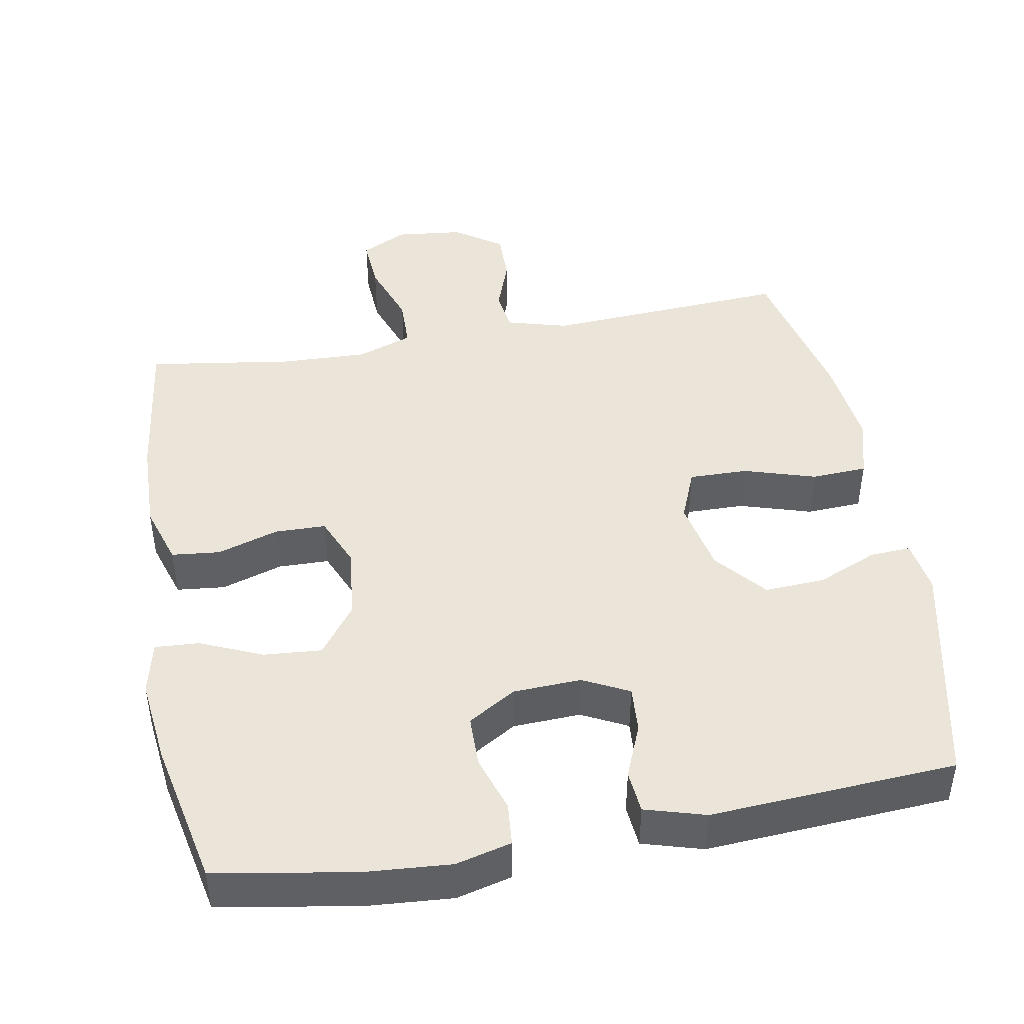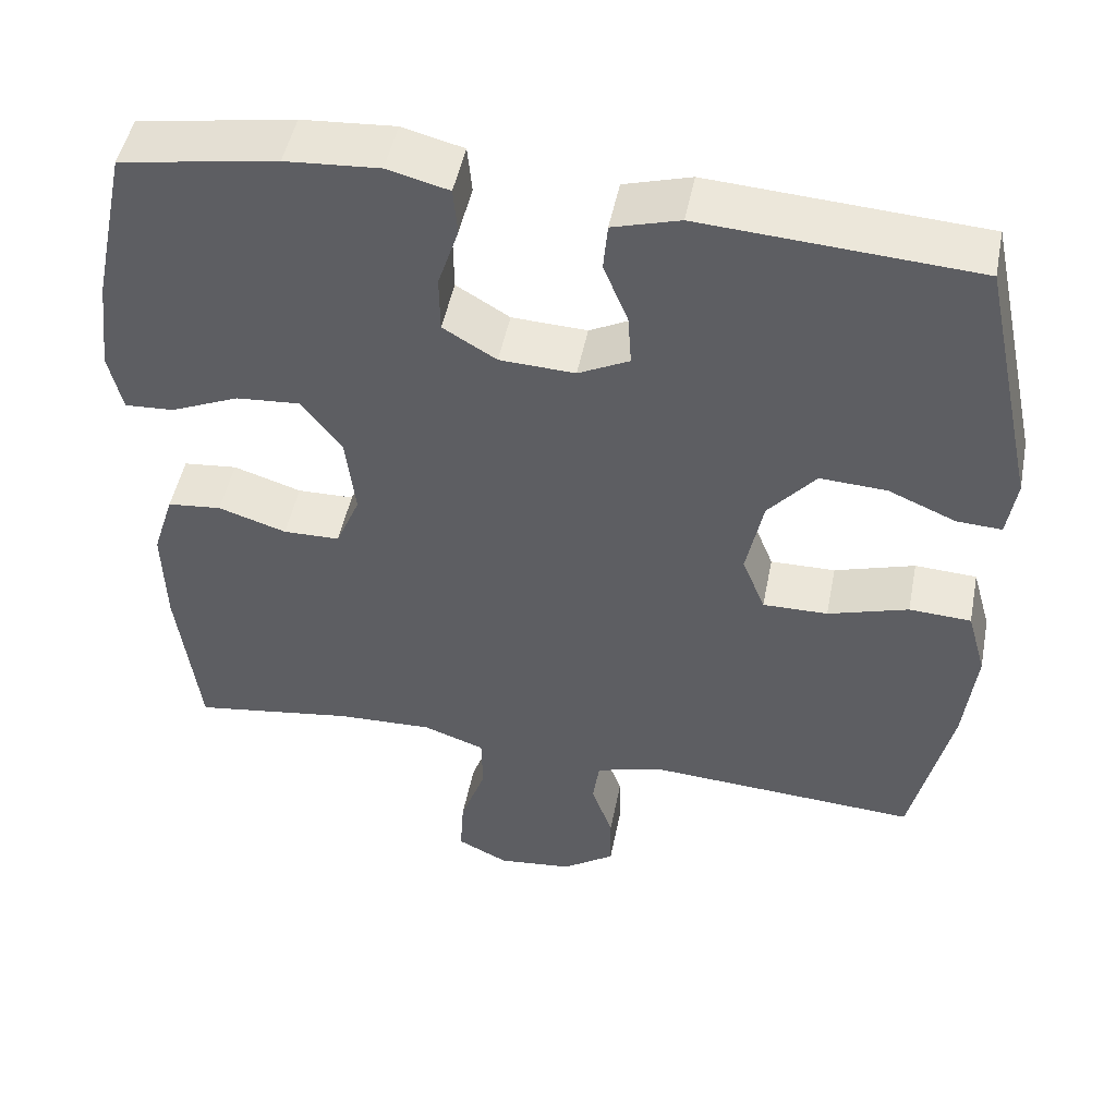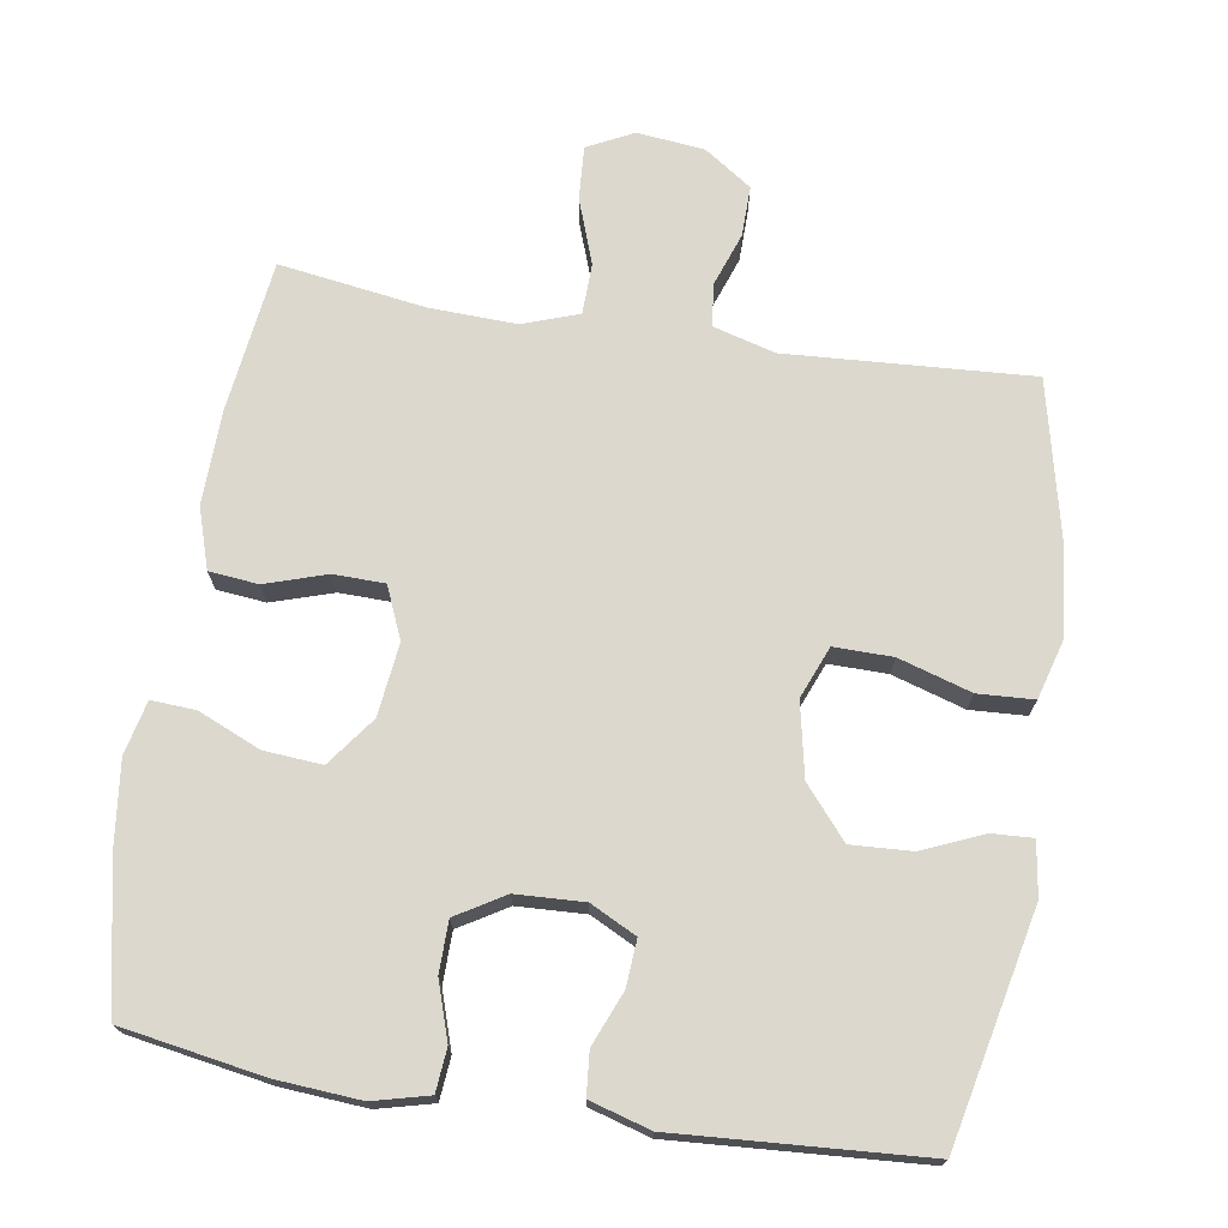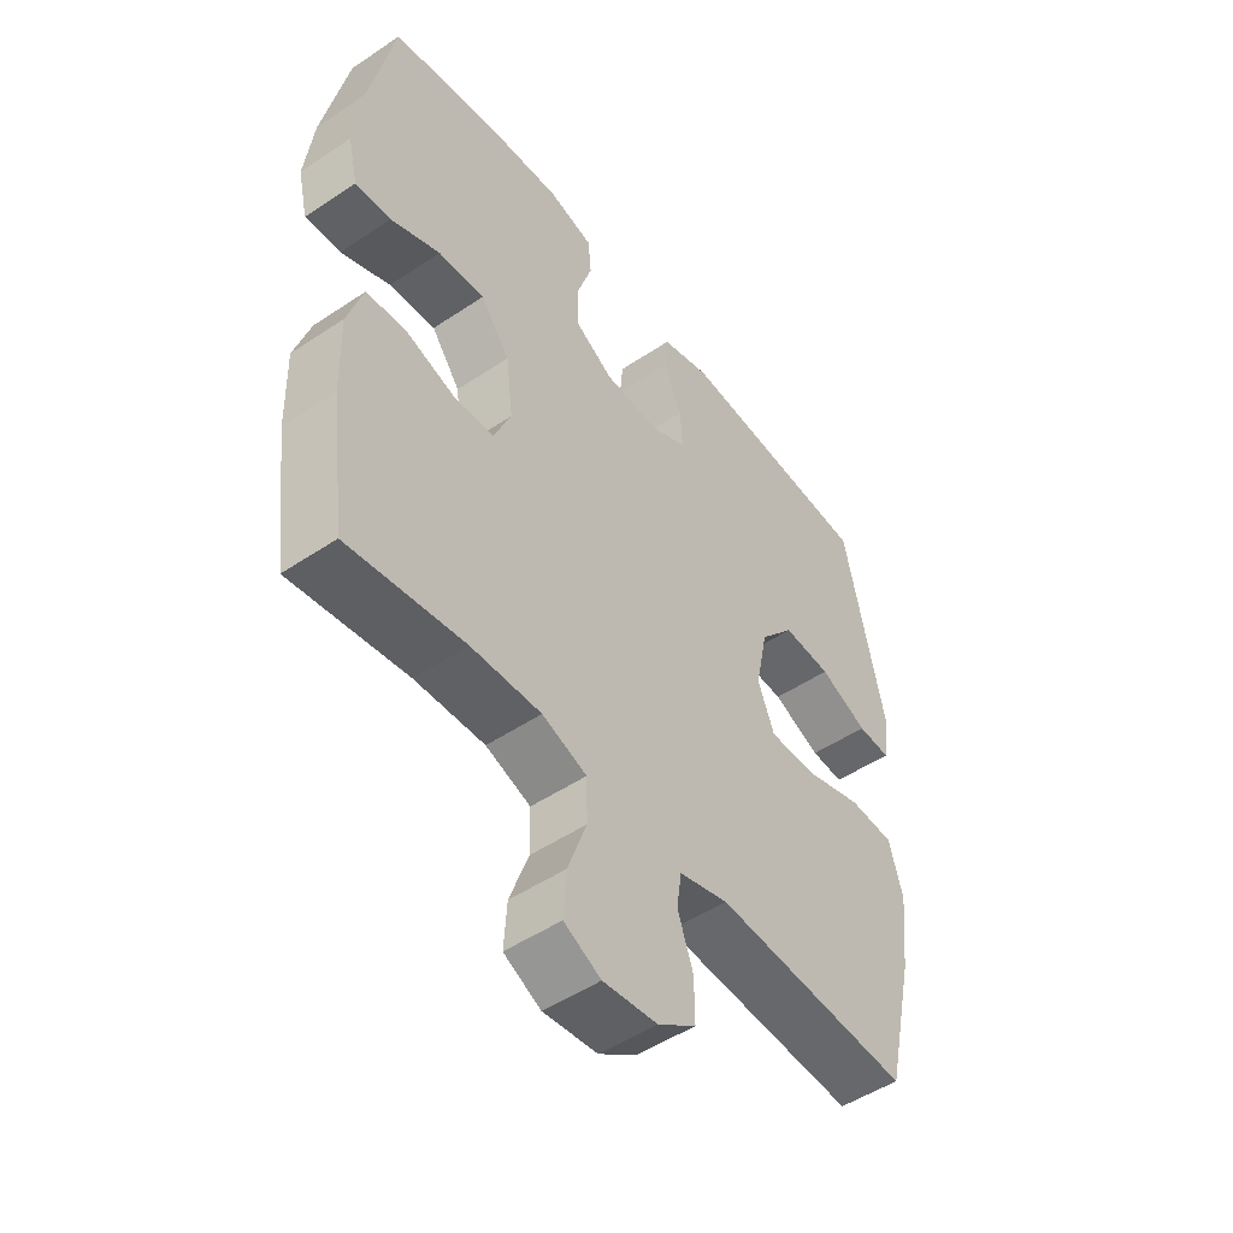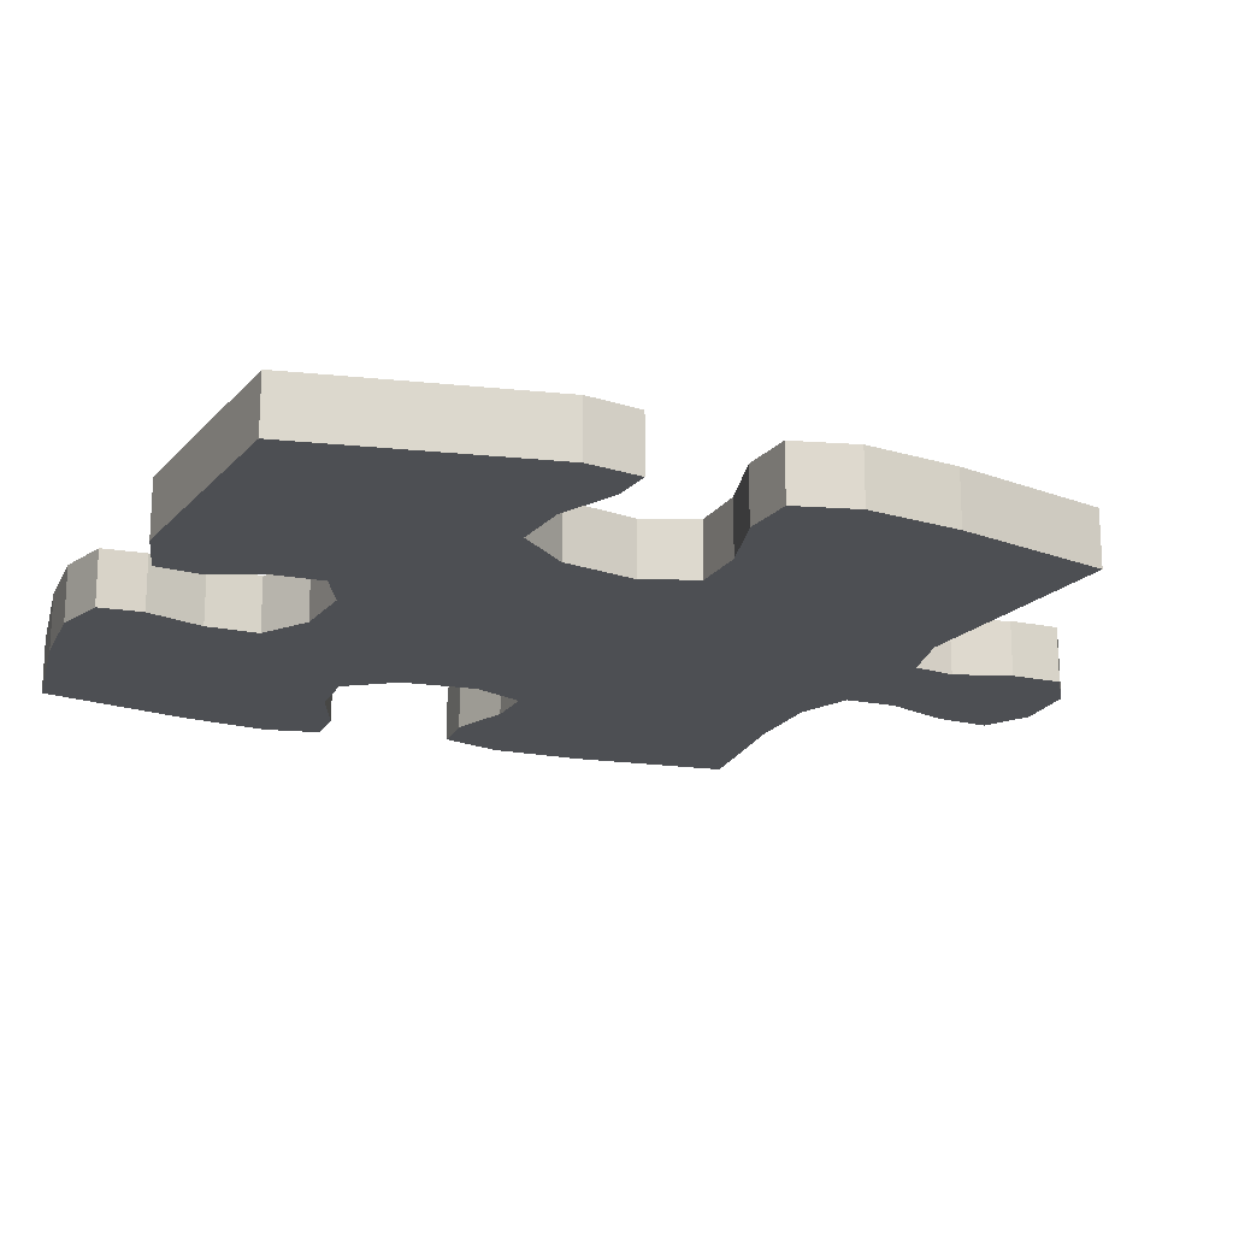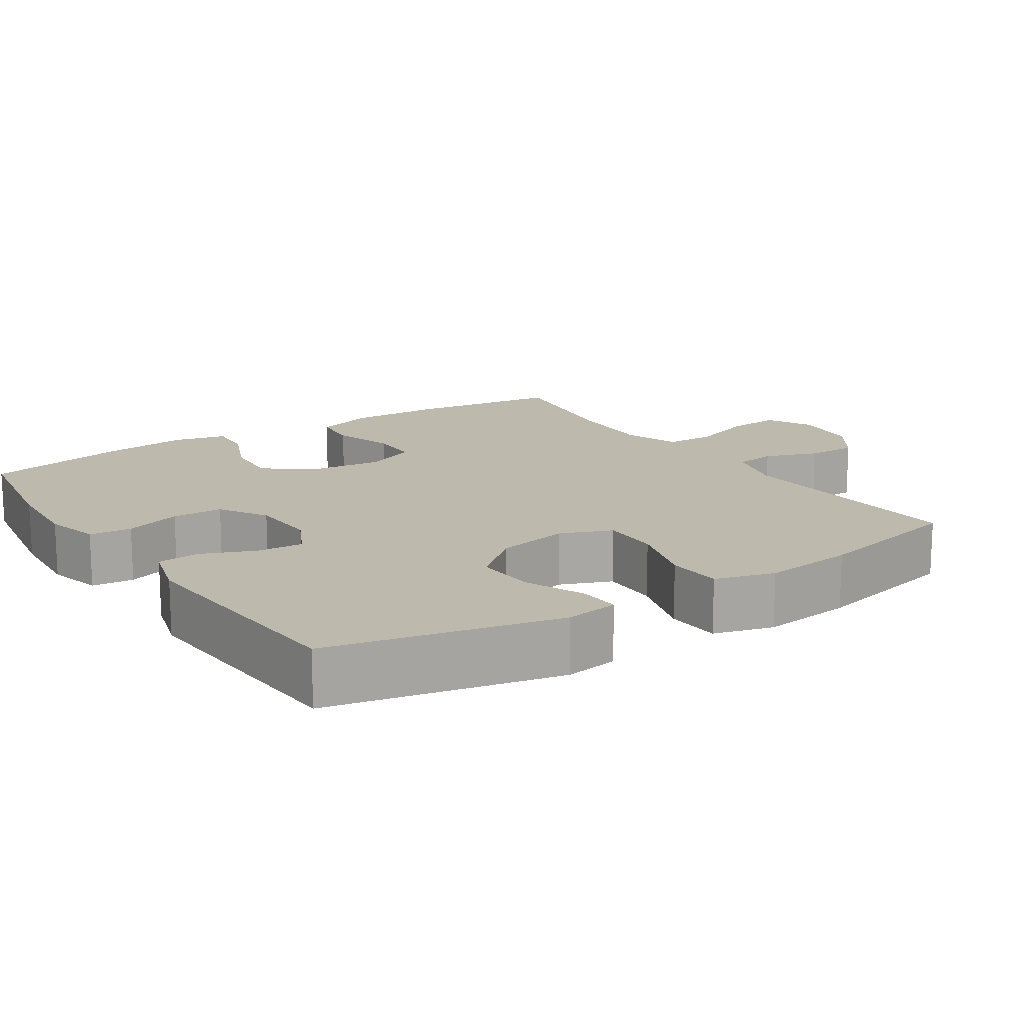
<metadata>
{"format":"obj","ext":"obj","renderer":"f3d","projection":"perspective","resolution":1024,"background":"white","views":[{"elev":45.1,"azim":-10.1,"up":"+Y"},{"elev":48.4,"azim":11.1,"up":"+Z"},{"elev":72.4,"azim":9.1,"up":"+Y"},{"elev":-49.8,"azim":-53.5,"up":"+Z"},{"elev":-17.8,"azim":66.1,"up":"+Y"},{"elev":15.3,"azim":56.5,"up":"+Y"}]}
</metadata>
<code>
o path9850
v 0.1503 0.0375 0.5575
v 0.06539 0.0375 0.533
v 0.06 0.0375 0.4732
v 0.09089 0.0375 0.3976
v 0.09535 0.0375 0.3327
v 0.03087 0.0375 0.3004
v -0.06434 0.0375 0.3048
v -0.1318 0.0375 0.3454
v -0.1327 0.0375 0.4172
v -0.1064 0.0375 0.4969
v -0.1117 0.0375 0.5567
v -0.1895 0.0375 0.5765
v -0.3081 0.0375 0.568
v -0.5059 0.0375 0.5349
v -0.5493 0.0375 0.3313
v -0.5634 0.0375 0.2111
v -0.5462 0.0375 0.1361
v -0.4839 0.0375 0.1398
v -0.3973 0.0375 0.177
v -0.316 0.0375 0.1832
v -0.2651 0.0375 0.1148
v -0.253 0.0375 0.0132
v -0.2838 0.0375 -0.05905
v -0.3552 0.0375 -0.06034
v -0.4413 0.0375 -0.03283
v -0.5096 0.0375 -0.03965
v -0.5366 0.0375 -0.1244
v -0.5332 0.0375 -0.2529
v -0.5059 0.0375 -0.467
v -0.3018 0.0375 -0.4372
v -0.1803 0.0375 -0.4329
v -0.1021 0.0375 -0.4606
v -0.1006 0.0375 -0.532
v -0.1331 0.0375 -0.6221
v -0.138 0.0375 -0.6969
v -0.07381 0.0375 -0.7291
v 0.02076 0.0375 -0.719
v 0.08696 0.0375 -0.6737
v 0.08601 0.0375 -0.6031
v 0.05911 0.0375 -0.5273
v 0.06745 0.0375 -0.4693
v 0.1531 0.0375 -0.4455
v 0.4958 0.0375 -0.467
v 0.5457 0.0375 -0.2508
v 0.5607 0.0375 -0.1216
v 0.5369 0.0375 -0.03748
v 0.4588 0.0375 -0.03334
v 0.3575 0.0375 -0.06423
v 0.2755 0.0375 -0.06529
v 0.2464 0.0375 0.006912
v 0.2677 0.0375 0.1101
v 0.3278 0.0375 0.1805
v 0.4123 0.0375 0.1759
v 0.4968 0.0375 0.1395
v 0.5542 0.0375 0.1364
v 0.5657 0.0375 0.2115
v 0.4958 0.0375 0.5349
v 0.1503 -0.0375 0.5575
v 0.06539 -0.0375 0.533
v 0.06 -0.0375 0.4732
v 0.09089 -0.0375 0.3976
v 0.09535 -0.0375 0.3327
v 0.03087 -0.0375 0.3004
v -0.06434 -0.0375 0.3048
v -0.1318 -0.0375 0.3454
v -0.1327 -0.0375 0.4172
v -0.1064 -0.0375 0.4969
v -0.1117 -0.0375 0.5567
v -0.1895 -0.0375 0.5765
v -0.3081 -0.0375 0.568
v -0.5059 -0.0375 0.5349
v -0.5493 -0.0375 0.3313
v -0.5634 -0.0375 0.2111
v -0.5462 -0.0375 0.1361
v -0.4839 -0.0375 0.1398
v -0.3973 -0.0375 0.177
v -0.316 -0.0375 0.1832
v -0.2651 -0.0375 0.1148
v -0.253 -0.0375 0.0132
v -0.2838 -0.0375 -0.05905
v -0.3552 -0.0375 -0.06034
v -0.4413 -0.0375 -0.03283
v -0.5096 -0.0375 -0.03965
v -0.5366 -0.0375 -0.1244
v -0.5332 -0.0375 -0.2529
v -0.5059 -0.0375 -0.467
v -0.3018 -0.0375 -0.4372
v -0.1803 -0.0375 -0.4329
v -0.1021 -0.0375 -0.4606
v -0.1006 -0.0375 -0.532
v -0.1331 -0.0375 -0.6221
v -0.138 -0.0375 -0.6969
v -0.07381 -0.0375 -0.7291
v 0.02076 -0.0375 -0.719
v 0.08696 -0.0375 -0.6737
v 0.08601 -0.0375 -0.6031
v 0.05911 -0.0375 -0.5273
v 0.06745 -0.0375 -0.4693
v 0.1531 -0.0375 -0.4455
v 0.4958 -0.0375 -0.467
v 0.5457 -0.0375 -0.2508
v 0.5607 -0.0375 -0.1216
v 0.5369 -0.0375 -0.03748
v 0.4588 -0.0375 -0.03334
v 0.3575 -0.0375 -0.06423
v 0.2755 -0.0375 -0.06529
v 0.2464 -0.0375 0.006912
v 0.2677 -0.0375 0.1101
v 0.3278 -0.0375 0.1805
v 0.4123 -0.0375 0.1759
v 0.4968 -0.0375 0.1395
v 0.5542 -0.0375 0.1364
v 0.5657 -0.0375 0.2115
v 0.4958 -0.0375 0.5349
v -0.5493 0.0375 0.3313
v -0.5634 0.0375 0.2111
v -0.5462 0.0375 0.1361
v -0.5462 0.0375 0.1361
v -0.4839 0.0375 0.1398
v -0.5096 0.0375 -0.03965
v -0.5096 0.0375 -0.03965
v -0.5366 0.0375 -0.1244
v -0.5332 0.0375 -0.2529
v -0.5059 0.0375 0.5349
v -0.5059 0.0375 0.5349
v -0.4413 0.0375 -0.03283
v -0.5059 0.0375 -0.467
v -0.5059 0.0375 -0.467
v -0.3973 0.0375 0.177
v -0.3552 0.0375 -0.06034
v -0.3081 0.0375 0.568
v -0.3018 0.0375 -0.4372
v -0.316 0.0375 0.1832
v -0.2838 0.0375 -0.05905
v -0.2838 0.0375 -0.05905
v -0.2651 0.0375 0.1148
v -0.1895 0.0375 0.5765
v -0.1803 0.0375 -0.4329
v -0.253 0.0375 0.0132
v -0.1117 0.0375 0.5567
v -0.1117 0.0375 0.5567
v -0.1318 0.0375 0.3454
v -0.1327 0.0375 0.4172
v -0.1021 0.0375 -0.4606
v -0.1021 0.0375 -0.4606
v -0.1331 0.0375 -0.6221
v -0.138 0.0375 -0.6969
v -0.138 0.0375 -0.6969
v -0.07381 0.0375 -0.7291
v -0.1006 0.0375 -0.532
v -0.1064 0.0375 0.4969
v -0.06434 0.0375 0.3048
v 0.02076 0.0375 -0.719
v 0.03087 0.0375 0.3004
v 0.08696 0.0375 -0.6737
v 0.09535 0.0375 0.3327
v 0.09535 0.0375 0.3327
v 0.05911 0.0375 -0.5273
v 0.06745 0.0375 -0.4693
v 0.06745 0.0375 -0.4693
v 0.08601 0.0375 -0.6031
v 0.06539 0.0375 0.533
v 0.06539 0.0375 0.533
v 0.06 0.0375 0.4732
v 0.09089 0.0375 0.3976
v 0.1503 0.0375 0.5575
v 0.1531 0.0375 -0.4455
v 0.2464 0.0375 0.006912
v 0.2677 0.0375 0.1101
v 0.2755 0.0375 -0.06529
v 0.2755 0.0375 -0.06529
v 0.3278 0.0375 0.1805
v 0.3575 0.0375 -0.06423
v 0.4123 0.0375 0.1759
v 0.4588 0.0375 -0.03334
v 0.4968 0.0375 0.1395
v 0.5369 0.0375 -0.03748
v 0.5369 0.0375 -0.03748
v 0.4958 0.0375 0.5349
v 0.4958 0.0375 0.5349
v 0.4958 0.0375 -0.467
v 0.4958 0.0375 -0.467
v 0.5542 0.0375 0.1364
v 0.5542 0.0375 0.1364
v 0.5457 0.0375 -0.2508
v 0.5607 0.0375 -0.1216
v 0.5657 0.0375 0.2115
v -0.5493 -0.0375 0.3313
v -0.5634 -0.0375 0.2111
v -0.5462 -0.0375 0.1361
v -0.5462 -0.0375 0.1361
v -0.4839 -0.0375 0.1398
v -0.5096 -0.0375 -0.03965
v -0.5096 -0.0375 -0.03965
v -0.5366 -0.0375 -0.1244
v -0.5332 -0.0375 -0.2529
v -0.5059 -0.0375 0.5349
v -0.5059 -0.0375 0.5349
v -0.4413 -0.0375 -0.03283
v -0.5059 -0.0375 -0.467
v -0.5059 -0.0375 -0.467
v -0.3973 -0.0375 0.177
v -0.3552 -0.0375 -0.06034
v -0.3081 -0.0375 0.568
v -0.3018 -0.0375 -0.4372
v -0.316 -0.0375 0.1832
v -0.2838 -0.0375 -0.05905
v -0.2838 -0.0375 -0.05905
v -0.2651 -0.0375 0.1148
v -0.1895 -0.0375 0.5765
v -0.1803 -0.0375 -0.4329
v -0.253 -0.0375 0.0132
v -0.1117 -0.0375 0.5567
v -0.1117 -0.0375 0.5567
v -0.1318 -0.0375 0.3454
v -0.1327 -0.0375 0.4172
v -0.1021 -0.0375 -0.4606
v -0.1021 -0.0375 -0.4606
v -0.1331 -0.0375 -0.6221
v -0.138 -0.0375 -0.6969
v -0.138 -0.0375 -0.6969
v -0.07381 -0.0375 -0.7291
v -0.1006 -0.0375 -0.532
v -0.1064 -0.0375 0.4969
v -0.06434 -0.0375 0.3048
v 0.02076 -0.0375 -0.719
v 0.03087 -0.0375 0.3004
v 0.08696 -0.0375 -0.6737
v 0.09535 -0.0375 0.3327
v 0.09535 -0.0375 0.3327
v 0.05911 -0.0375 -0.5273
v 0.06745 -0.0375 -0.4693
v 0.06745 -0.0375 -0.4693
v 0.08601 -0.0375 -0.6031
v 0.06539 -0.0375 0.533
v 0.06539 -0.0375 0.533
v 0.06 -0.0375 0.4732
v 0.09089 -0.0375 0.3976
v 0.1503 -0.0375 0.5575
v 0.1531 -0.0375 -0.4455
v 0.2464 -0.0375 0.006912
v 0.2677 -0.0375 0.1101
v 0.2755 -0.0375 -0.06529
v 0.2755 -0.0375 -0.06529
v 0.3278 -0.0375 0.1805
v 0.3575 -0.0375 -0.06423
v 0.4123 -0.0375 0.1759
v 0.4588 -0.0375 -0.03334
v 0.4968 -0.0375 0.1395
v 0.5369 -0.0375 -0.03748
v 0.5369 -0.0375 -0.03748
v 0.4958 -0.0375 0.5349
v 0.4958 -0.0375 0.5349
v 0.4958 -0.0375 -0.467
v 0.4958 -0.0375 -0.467
v 0.5542 -0.0375 0.1364
v 0.5542 -0.0375 0.1364
v 0.5457 -0.0375 -0.2508
v 0.5607 -0.0375 -0.1216
v 0.5657 -0.0375 0.2115
f 227 225 212
f 225 215 209
f 213 210 224
f 215 204 206
f 205 203 196
f 248 259 250
f 209 215 206
f 256 260 249
f 239 238 252
f 231 223 234
f 204 188 206
f 219 234 223
f 205 196 200
f 192 189 190
f 215 216 204
f 206 188 202
f 232 243 217
f 241 212 207
f 237 239 235
f 195 203 199
f 211 207 205
f 223 231 217
f 195 199 193
f 189 202 188
f 241 227 212
f 259 246 258
f 260 252 247
f 234 226 228
f 234 219 226
f 246 243 240
f 252 238 245
f 243 207 217
f 188 204 197
f 217 207 211
f 258 240 254
f 219 222 226
f 222 219 220
f 242 227 241
f 245 229 242
f 238 239 237
f 247 252 245
f 229 245 238
f 240 243 232
f 196 203 195
f 242 229 227
f 216 210 204
f 246 259 248
f 241 207 243
f 249 260 247
f 212 225 209
f 207 203 205
f 224 210 216
f 202 189 192
f 232 217 231
f 258 246 240
f 15 16 73 72
f 16 118 191 73
f 17 18 75 74
f 121 27 84 194
f 27 28 85 84
f 125 15 72 198
f 25 26 83 82
f 28 128 201 85
f 18 19 76 75
f 24 25 82 81
f 13 14 71 70
f 29 30 87 86
f 19 20 77 76
f 135 24 81 208
f 20 21 78 77
f 12 13 70 69
f 30 31 88 87
f 22 23 80 79
f 21 22 79 78
f 141 12 69 214
f 8 9 66 65
f 31 145 218 88
f 34 148 221 91
f 35 36 93 92
f 33 34 91 90
f 10 11 68 67
f 9 10 67 66
f 7 8 65 64
f 32 33 90 89
f 36 37 94 93
f 6 7 64 63
f 37 38 95 94
f 157 6 63 230
f 40 160 233 97
f 39 40 97 96
f 38 39 96 95
f 163 3 60 236
f 3 4 61 60
f 1 2 59 58
f 41 42 99 98
f 4 5 62 61
f 50 51 108 107
f 171 50 107 244
f 51 52 109 108
f 48 49 106 105
f 52 53 110 109
f 47 48 105 104
f 53 54 111 110
f 178 47 104 251
f 180 1 58 253
f 42 182 255 99
f 54 184 257 111
f 43 44 101 100
f 45 46 103 102
f 44 45 102 101
f 56 57 114 113
f 55 56 113 112
f 154 139 152
f 152 136 142
f 140 151 137
f 142 133 131
f 132 123 130
f 175 177 186
f 136 133 142
f 183 176 187
f 166 179 165
f 158 161 150
f 131 133 115
f 146 150 161
f 132 127 123
f 119 117 116
f 142 131 143
f 133 129 115
f 159 144 170
f 168 134 139
f 164 162 166
f 122 126 130
f 138 132 134
f 150 144 158
f 122 120 126
f 116 115 129
f 168 139 154
f 186 185 173
f 187 174 179
f 161 155 153
f 161 153 146
f 173 167 170
f 179 172 165
f 170 144 134
f 115 124 131
f 144 138 134
f 185 181 167
f 146 153 149
f 149 147 146
f 169 168 154
f 172 169 156
f 165 164 166
f 174 172 179
f 156 165 172
f 167 159 170
f 123 122 130
f 169 154 156
f 143 131 137
f 173 175 186
f 168 170 134
f 176 174 187
f 139 136 152
f 134 132 130
f 151 143 137
f 129 119 116
f 159 158 144
f 185 167 173

</code>
